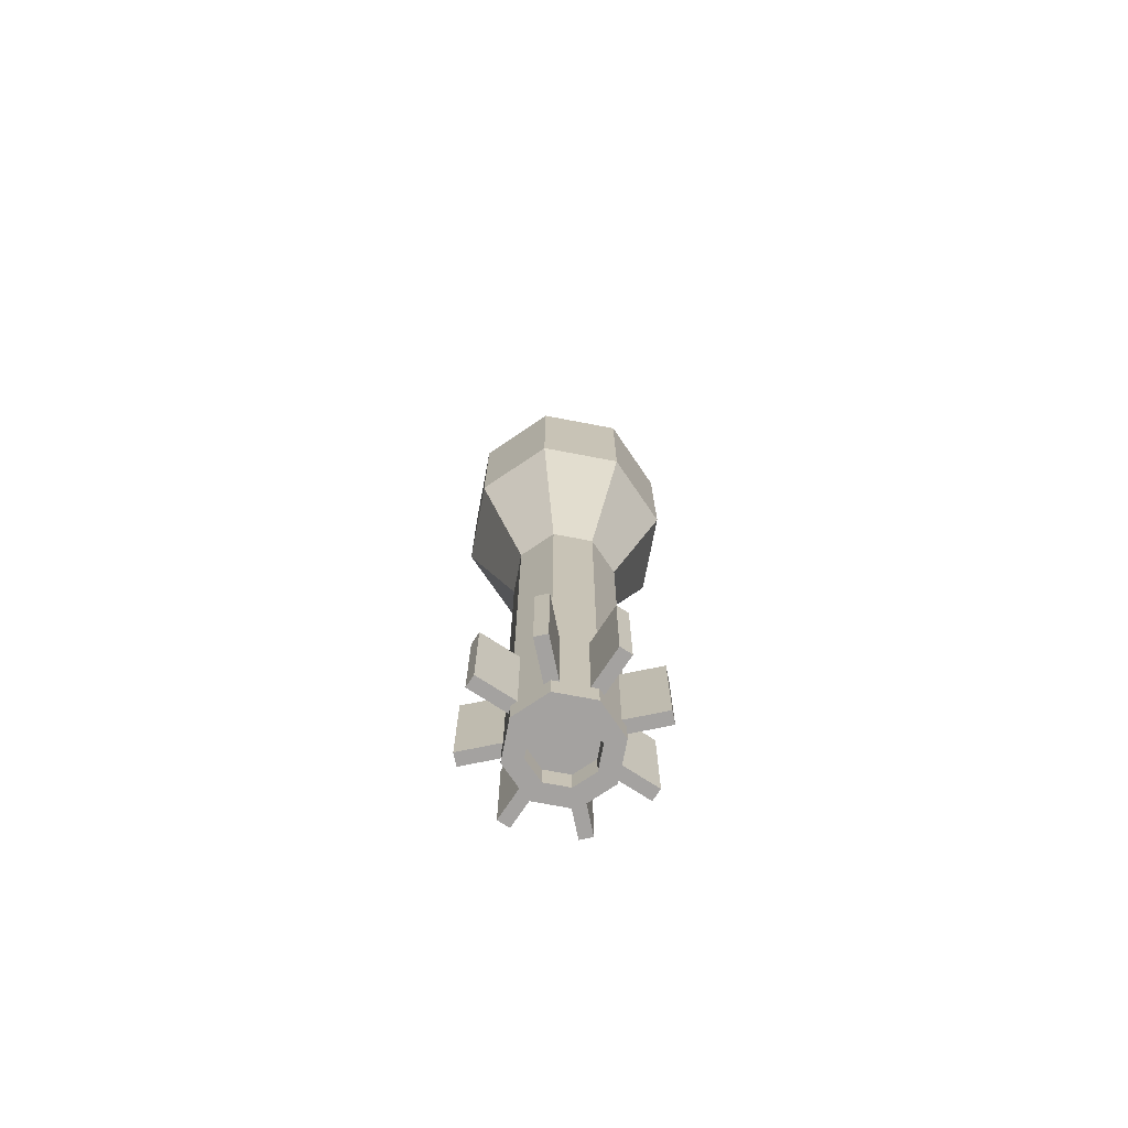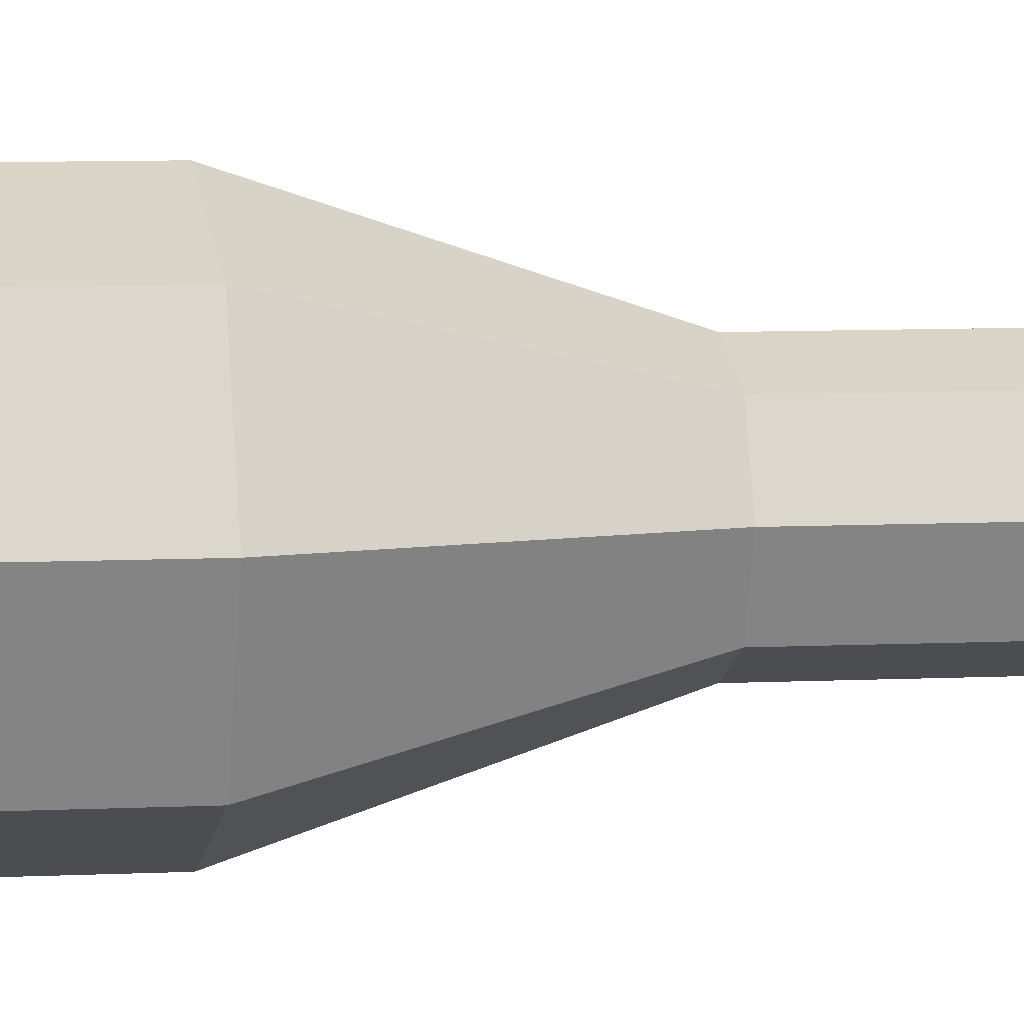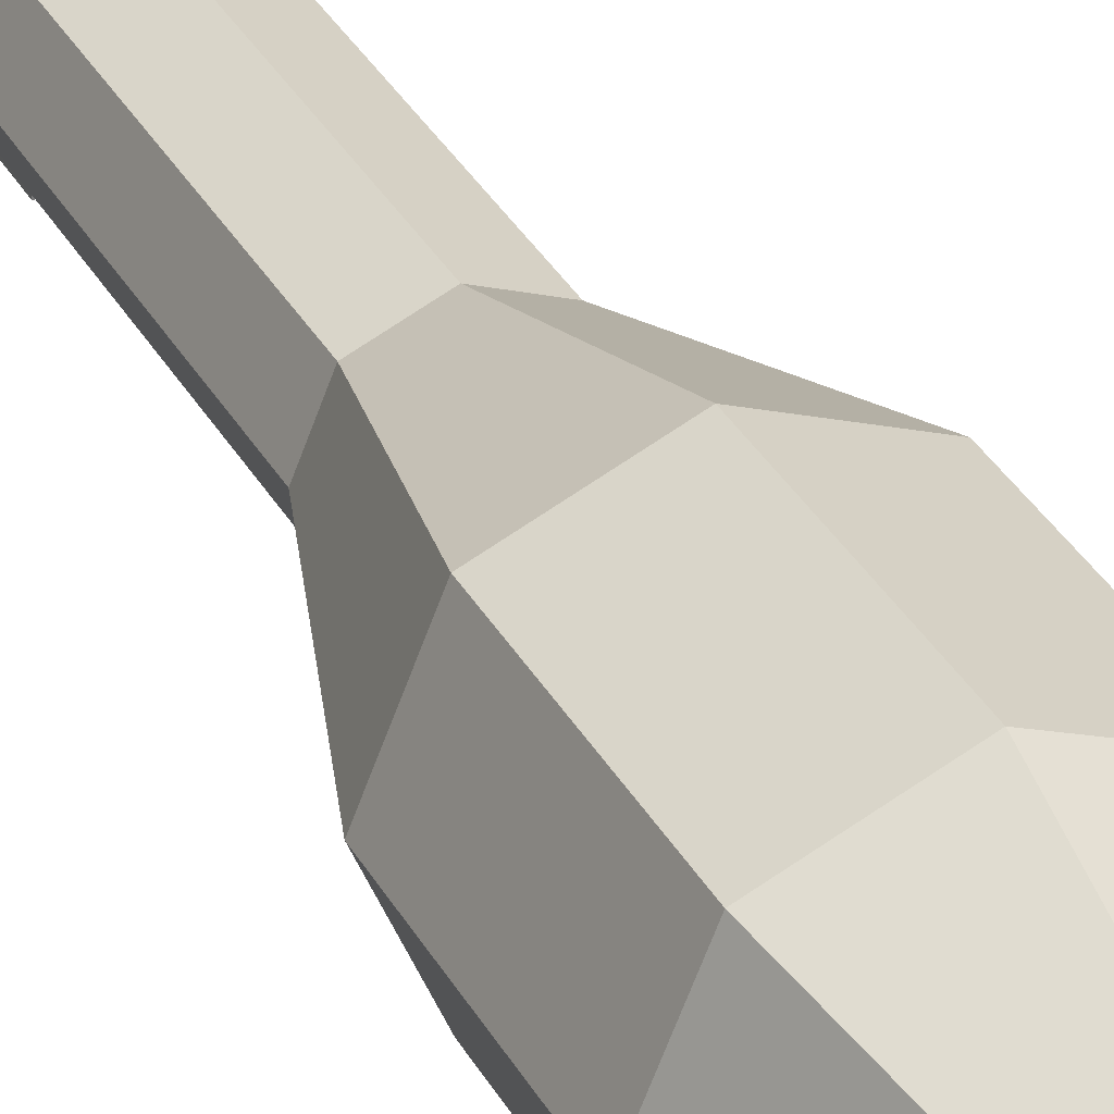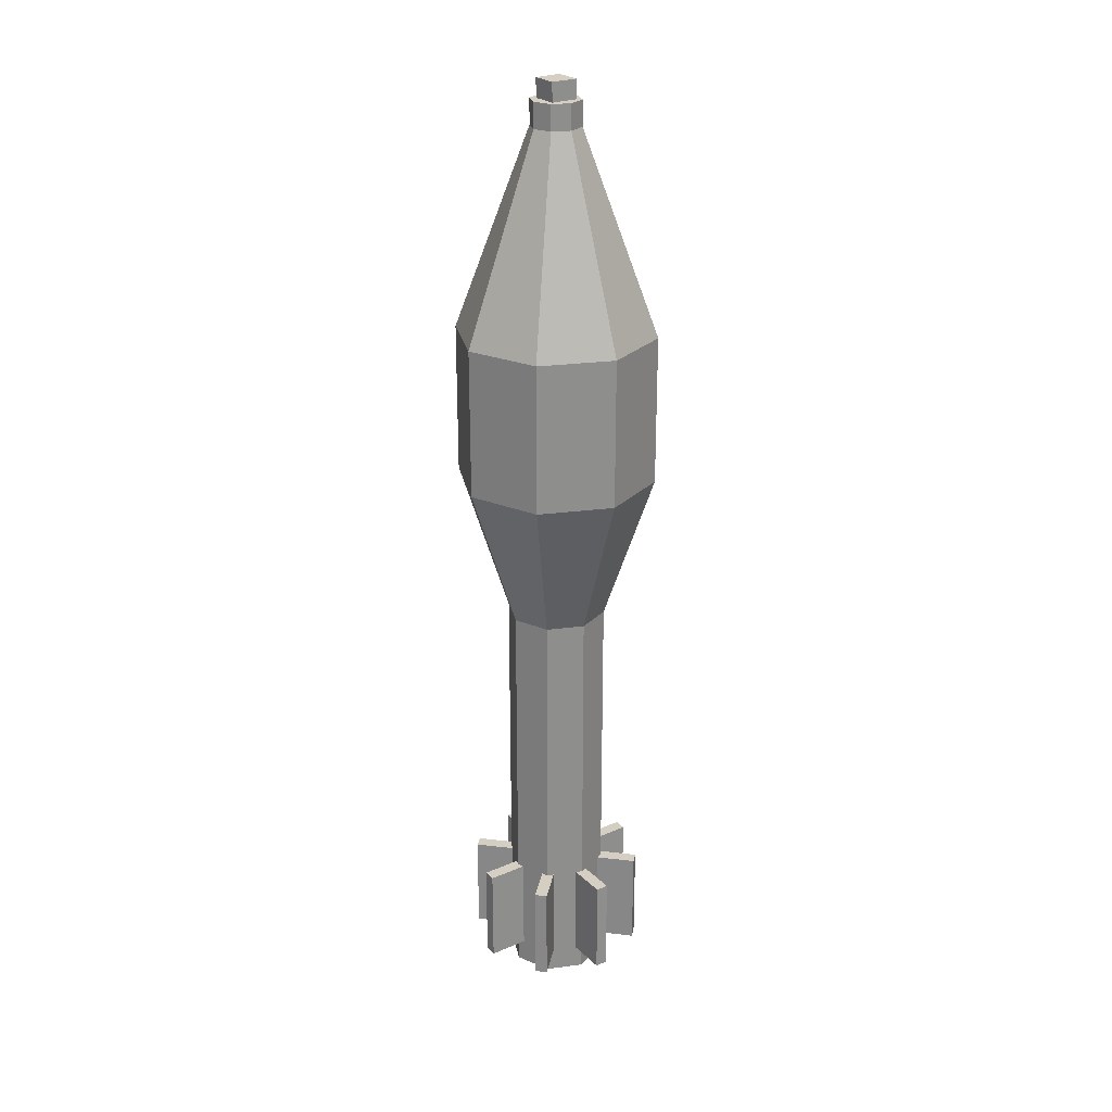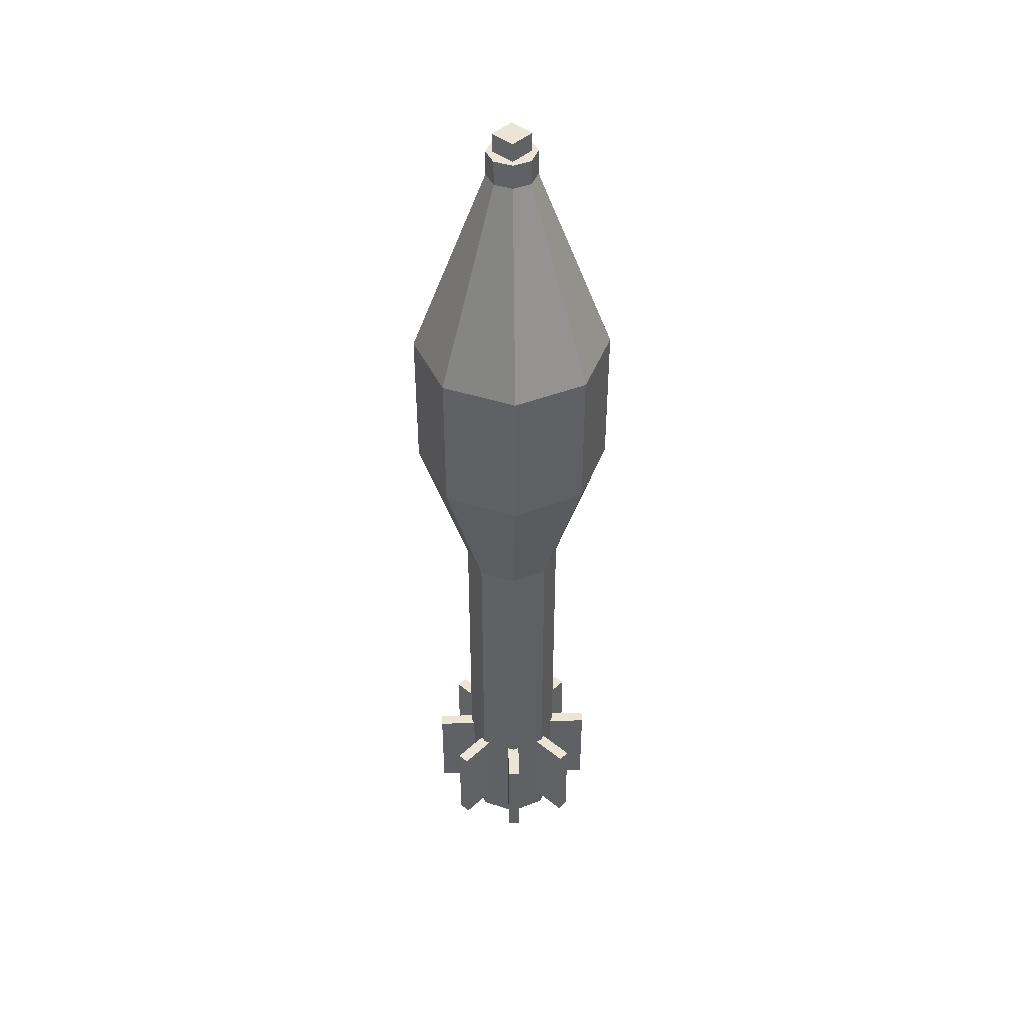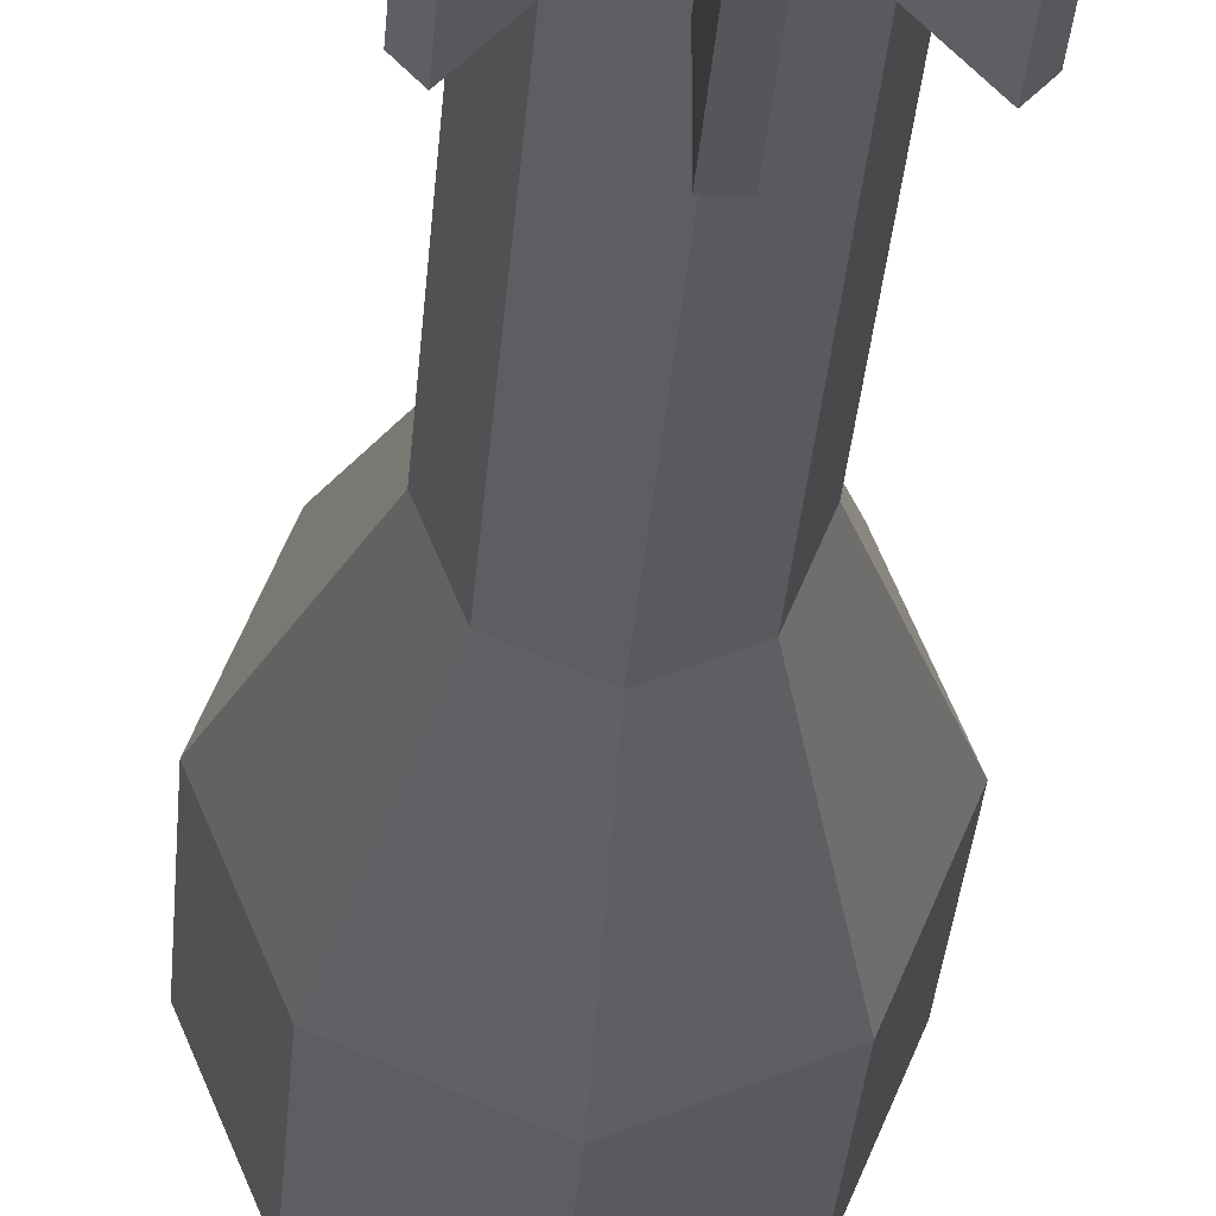
<metadata>
{"format":"obj","ext":"obj","renderer":"f3d","projection":"perspective","resolution":1024,"background":"white","views":[{"elev":-72.7,"azim":101.7,"up":"+Z"},{"elev":6.1,"azim":80.0,"up":"+Y"},{"elev":33.9,"azim":-25.1,"up":"+Y"},{"elev":25.5,"azim":100.6,"up":"+Z"},{"elev":44.0,"azim":-1.8,"up":"+Z"},{"elev":-26.2,"azim":176.4,"up":"+Y"}]}
</metadata>
<code>
o ammo
v 0 -0 -0.03555
v 0.02762 -0.02762 -0.03555
v 0.03906 -0 -0.03555
v -0.02762 0.02762 -0.03555
v -0 0.03906 -0.03555
v -0.03906 -0 -0.3481
v -0.02762 -0.02762 -0.3481
v 0 -0 -0.3481
v 0 -0.03906 -0.3481
v 0.02762 0.02762 -0.03555
v 0 -0.03906 -0.03555
v 0.07812 -0 0.08163
v -0 0.07812 0.08163
v -0 -0 0.08163
v -0.05524 0.05524 0.08163
v -0.02762 -0.02762 -0.03555
v -0.03906 -0 -0.03555
v -0.05524 -0.05524 0.08163
v 0 -0.07812 0.08163
v 0.07812 -0 0.1988
v 0.05524 0.05524 0.1988
v -0 0.07812 0.1988
v -0 -0 0.1988
v -0.05524 -0.05524 0.1988
v 0.05524 -0.05524 0.08163
v 0.05524 0.05524 0.08163
v -0.07812 -0 0.08163
v -0.07812 -0 0.1988
v 0.05524 -0.05524 0.1988
v -0 -0.07812 0.1988
v 0.01953 -0 0.3551
v -0.05524 0.05524 0.1988
v -0 0.01953 0.3551
v 0.01381 0.01381 0.3746
v 0.01953 -0 0.3746
v -0 0.01953 0.3746
v -0.01381 -0.01381 0.3746
v 0.01381 -0.01381 0.3551
v -0 -0.01953 0.3551
v 0.01381 -0.01381 0.3746
v 0.01381 0.01381 0.3551
v -0.01381 0.01381 0.3551
v -0 -0 0.3551
v -0.01381 0.01381 0.3746
v -0.01381 -0.01381 0.3551
v -0.01953 -0 0.3746
v -0.01953 -0 0.3551
v -0 -0.01953 0.3746
v -0 -0.01465 0.3746
v -0 0.01465 0.3746
v -0 -0 0.3893
v -0.01465 -0 0.3893
v 0.01465 -0 0.3746
v -0 -0.01465 0.3893
v 0.01465 -0 0.3893
v -0 -0 0.3746
v -0.01465 -0 0.3746
v -0 0.01465 0.3893
v 0 -0.03906 -0.3676
v 0.01726 -0.01726 -0.3676
v 0.03906 -0 -0.3676
v 0 0.02441 -0.3676
v -0.02762 0.02762 -0.3676
v -0.03906 -0 -0.3676
v -0.01726 -0.01726 -0.3676
v -0.02762 -0.02762 -0.3676
v 0.02441 -0 -0.3481
v 0.02762 -0.02762 -0.3481
v 0.03906 -0 -0.3481
v 0 0.03906 -0.3481
v -0.02762 0.02762 -0.3481
v 0 -0.02441 -0.3481
v 0.01726 -0.01726 -0.3481
v 0.02762 -0.02762 -0.3676
v 0.02441 -0 -0.3676
v 0.02762 0.02762 -0.3676
v 0.02762 0.02762 -0.3481
v 0.01726 0.01726 -0.3676
v 0.01726 0.01726 -0.3481
v 0 0.02441 -0.3481
v 0 0.03906 -0.3676
v -0.01726 0.01726 -0.3676
v -0.01726 0.01726 -0.3481
v -0.02441 -0 -0.3481
v -0.02441 -0 -0.3676
v -0.01726 -0.01726 -0.3481
v 0 -0.02441 -0.3676
v 0.06836 -0.004883 -0.3481
v 0.0293 0.004883 -0.2699
v 0.06836 0.004883 -0.3481
v 0.0293 0.004883 -0.3481
v 0.06836 -0.004883 -0.2699
v 0.0293 -0.004883 -0.2699
v 0.0293 -0.004883 -0.3481
v 0.06836 0.004883 -0.2699
v 0.04489 0.05179 -0.2699
v 0.02417 0.01726 -0.2699
v 0.05179 0.04489 -0.3481
v 0.01726 0.02417 -0.2699
v 0.05179 0.04489 -0.2699
v 0.01726 0.02417 -0.3481
v 0.04489 0.05179 -0.3481
v 0.02417 0.01726 -0.3481
v 0.004883 -0.06836 -0.3481
v -0.004883 -0.06836 -0.3481
v 0.004883 -0.0293 -0.2699
v -0.004883 -0.0293 -0.2699
v 0.004883 -0.0293 -0.3481
v 0.004883 -0.06836 -0.2699
v -0.004883 -0.06836 -0.2699
v -0.004883 -0.0293 -0.3481
v 0.05179 -0.04489 -0.3481
v 0.05179 -0.04489 -0.2699
v 0.04489 -0.05179 -0.2699
v 0.04489 -0.05179 -0.3481
v 0.02417 -0.01726 -0.3481
v 0.02417 -0.01726 -0.2699
v 0.01726 -0.02417 -0.2699
v 0.01726 -0.02417 -0.3481
v -0.004883 0.06836 -0.3481
v 0.004883 0.06836 -0.2699
v 0.004883 0.0293 -0.2699
v 0.004883 0.0293 -0.3481
v 0.004883 0.06836 -0.3481
v -0.004883 0.0293 -0.3481
v -0.004883 0.06836 -0.2699
v -0.004883 0.0293 -0.2699
v -0.05179 0.04489 -0.3481
v -0.05179 0.04489 -0.2699
v -0.04489 0.05179 -0.3481
v -0.02417 0.01726 -0.2699
v -0.01726 0.02417 -0.2699
v -0.02417 0.01726 -0.3481
v -0.01726 0.02417 -0.3481
v -0.04489 0.05179 -0.2699
v -0.06836 0.004883 -0.2699
v -0.0293 -0.004883 -0.2699
v -0.0293 -0.004883 -0.3481
v -0.06836 -0.004883 -0.3481
v -0.06836 -0.004883 -0.2699
v -0.06836 0.004883 -0.3481
v -0.0293 0.004883 -0.2699
v -0.0293 0.004883 -0.3481
v -0.04489 -0.05179 -0.2699
v -0.05179 -0.04489 -0.3481
v -0.02417 -0.01726 -0.2699
v -0.04489 -0.05179 -0.3481
v -0.05179 -0.04489 -0.2699
v -0.01726 -0.02417 -0.2699
v -0.01726 -0.02417 -0.3481
v -0.02417 -0.01726 -0.3481
f 9 8 68
f 68 8 69
f 69 8 77
f 77 8 70
f 70 8 71
f 71 8 6
f 6 8 7
f 7 8 9
f 2 1 11
f 3 1 2
f 10 1 3
f 5 1 10
f 4 1 5
f 17 1 4
f 16 1 17
f 11 1 16
f 68 2 11 9
f 69 3 2 68
f 77 10 3 69
f 70 5 10 77
f 71 4 5 70
f 6 17 4 71
f 7 16 17 6
f 9 11 16 7
f 25 14 19
f 12 14 25
f 26 14 12
f 13 14 26
f 15 14 13
f 27 14 15
f 18 14 27
f 19 14 18
f 2 25 19 11
f 3 12 25 2
f 10 26 12 3
f 5 13 26 10
f 4 15 13 5
f 17 27 15 4
f 16 18 27 17
f 11 19 18 16
f 29 23 30
f 20 23 29
f 21 23 20
f 22 23 21
f 32 23 22
f 28 23 32
f 24 23 28
f 30 23 24
f 25 29 30 19
f 12 20 29 25
f 26 21 20 12
f 13 22 21 26
f 15 32 22 13
f 27 28 32 15
f 18 24 28 27
f 19 30 24 18
f 38 43 39
f 31 43 38
f 41 43 31
f 33 43 41
f 42 43 33
f 47 43 42
f 45 43 47
f 39 43 45
f 29 38 39 30
f 20 31 38 29
f 21 41 31 20
f 22 33 41 21
f 32 42 33 22
f 28 47 42 32
f 24 45 47 28
f 30 39 45 24
f 40 56 48
f 35 56 40
f 34 56 35
f 36 56 34
f 44 56 36
f 46 56 44
f 37 56 46
f 48 56 37
f 38 40 48 39
f 31 35 40 38
f 41 34 35 31
f 33 36 34 41
f 42 44 36 33
f 47 46 44 42
f 45 37 46 47
f 39 48 37 45
f 49 56 53
f 53 56 50
f 50 56 57
f 57 56 49
f 55 51 54
f 58 51 55
f 52 51 58
f 54 51 52
f 53 55 54 49
f 50 58 55 53
f 57 52 58 50
f 49 54 52 57
f 59 87 60 74
f 74 60 75 61
f 61 75 78 76
f 76 78 62 81
f 81 62 82 63
f 63 82 85 64
f 64 85 65 66
f 66 65 87 59
f 68 73 72 9
f 69 67 73 68
f 77 79 67 69
f 70 80 79 77
f 71 83 80 70
f 6 84 83 71
f 7 86 84 6
f 9 72 86 7
f 74 68 9 59
f 87 72 73 60
f 61 69 68 74
f 60 73 67 75
f 76 77 69 61
f 75 67 79 78
f 81 70 77 76
f 78 79 80 62
f 63 71 70 81
f 62 80 83 82
f 64 6 71 63
f 82 83 84 85
f 66 7 6 64
f 85 84 86 65
f 59 9 7 66
f 65 86 72 87
f 90 95 92 88
f 89 91 94 93
f 90 91 89 95
f 92 93 94 88
f 95 89 93 92
f 91 90 88 94
f 102 96 100 98
f 99 101 103 97
f 102 101 99 96
f 100 97 103 98
f 96 99 97 100
f 101 102 98 103
f 104 109 110 105
f 106 108 111 107
f 104 108 106 109
f 110 107 111 105
f 109 106 107 110
f 108 104 105 111
f 112 113 114 115
f 117 116 119 118
f 112 116 117 113
f 114 118 119 115
f 113 117 118 114
f 116 112 115 119
f 121 124 120 126
f 123 122 127 125
f 121 122 123 124
f 120 125 127 126
f 124 123 125 120
f 122 121 126 127
f 128 129 135 130
f 131 133 134 132
f 128 133 131 129
f 135 132 134 130
f 129 131 132 135
f 133 128 130 134
f 139 140 136 141
f 137 138 143 142
f 139 138 137 140
f 136 142 143 141
f 140 137 142 136
f 138 139 141 143
f 147 144 148 145
f 149 150 151 146
f 147 150 149 144
f 148 146 151 145
f 144 149 146 148
f 150 147 145 151
l 56 43
l 56 51
l 43 23
l 14 1
l 8 1
l 14 23

</code>
